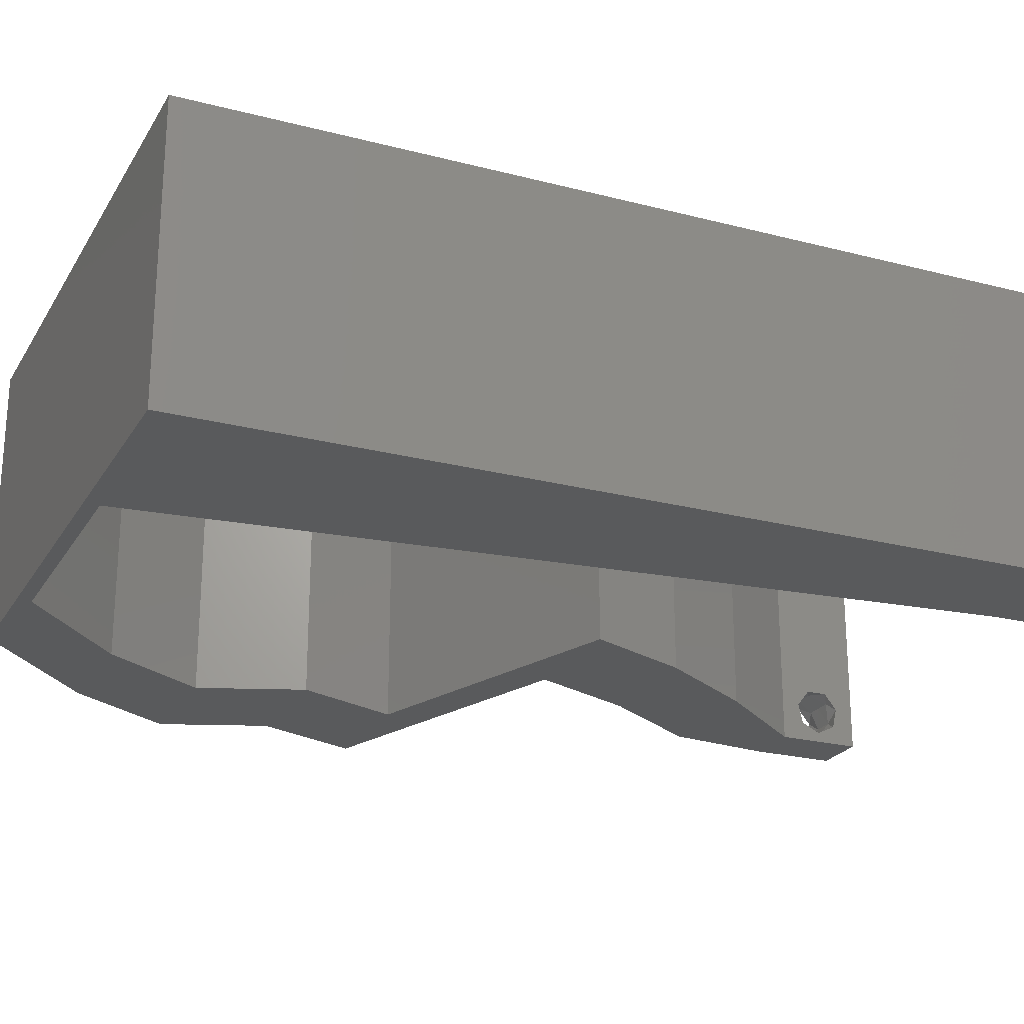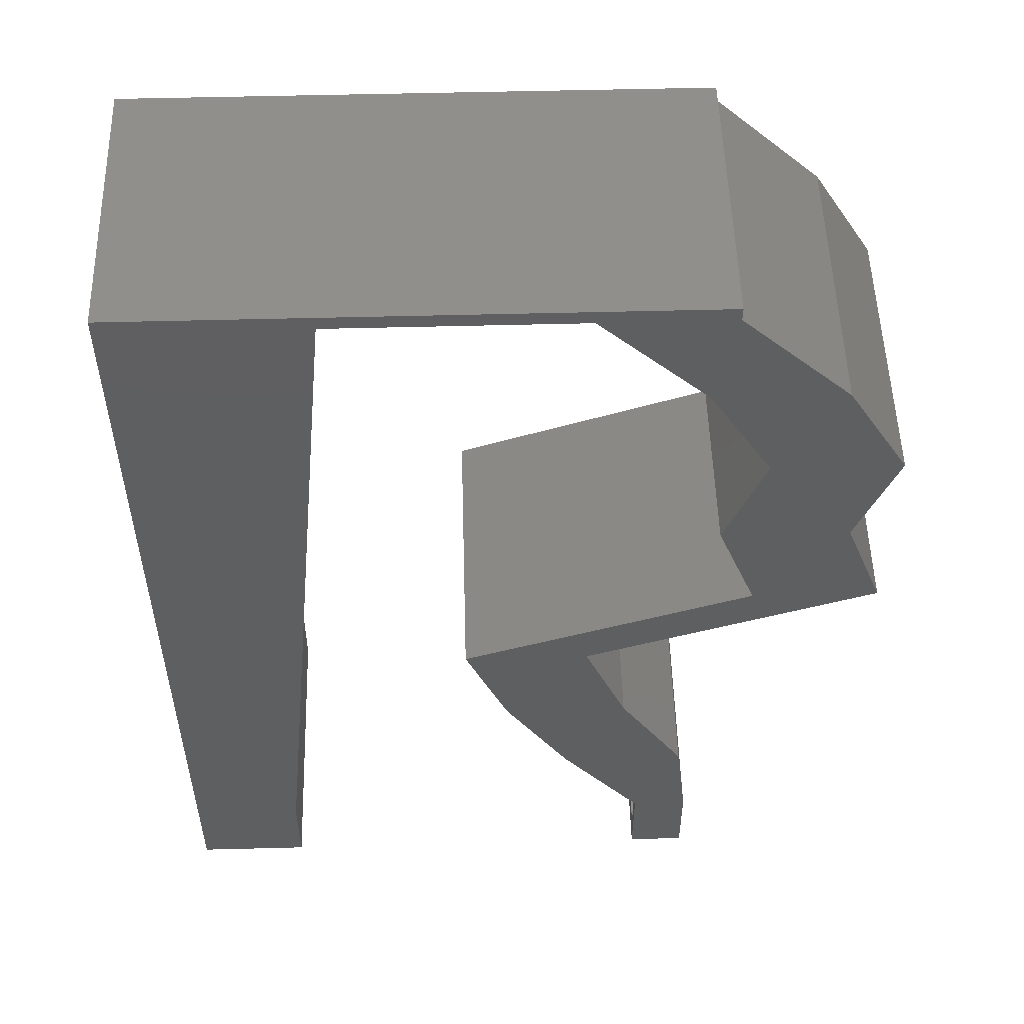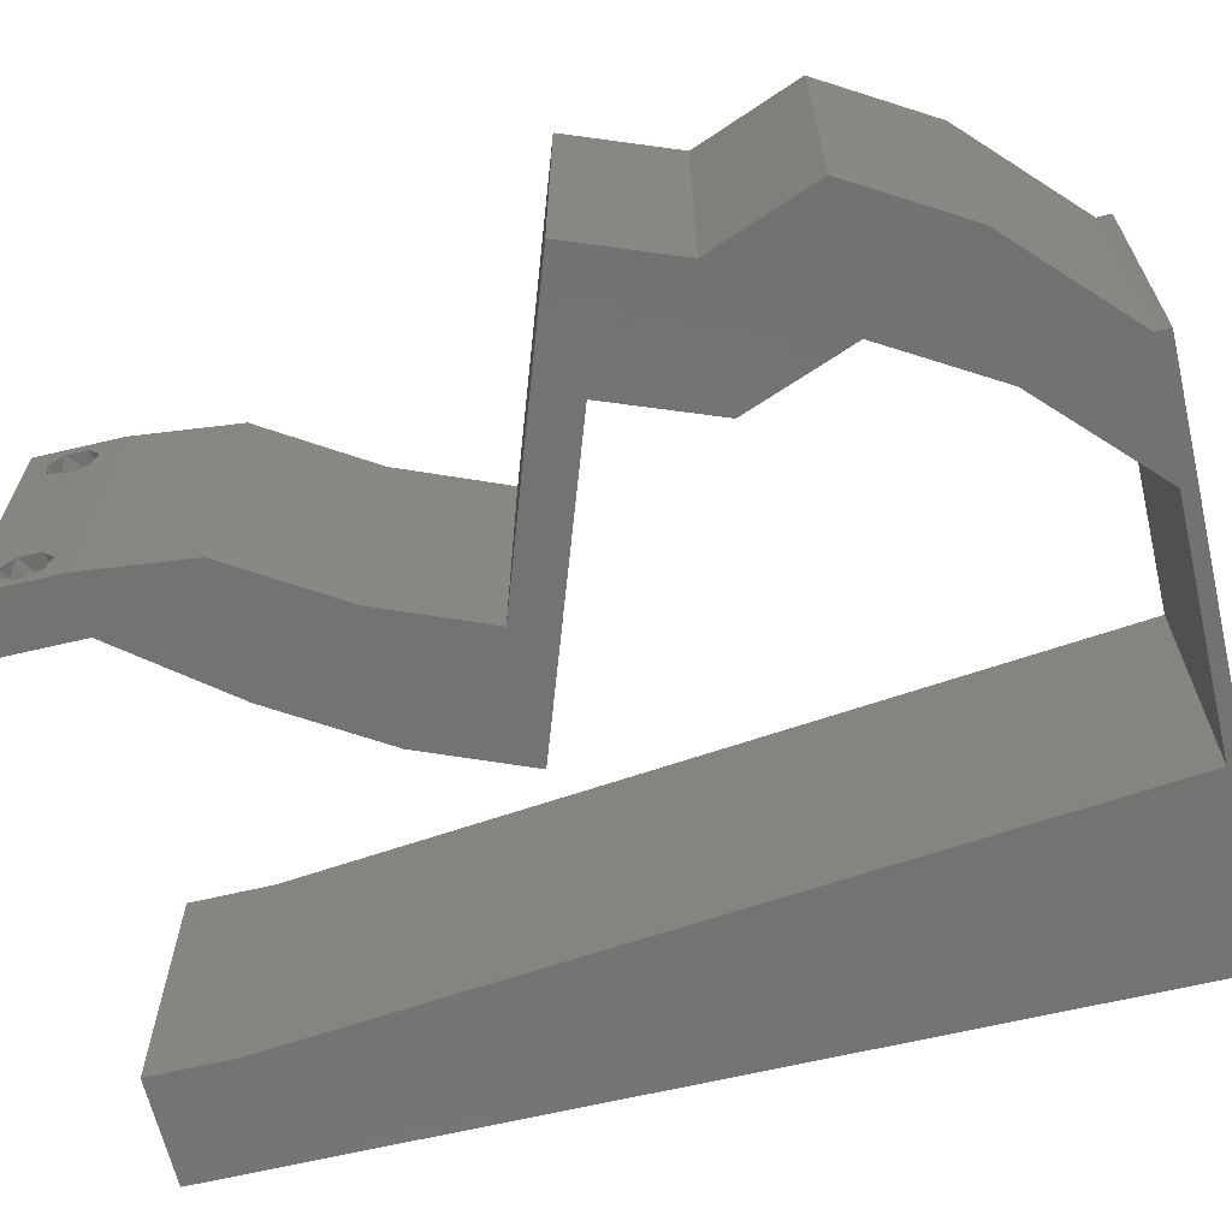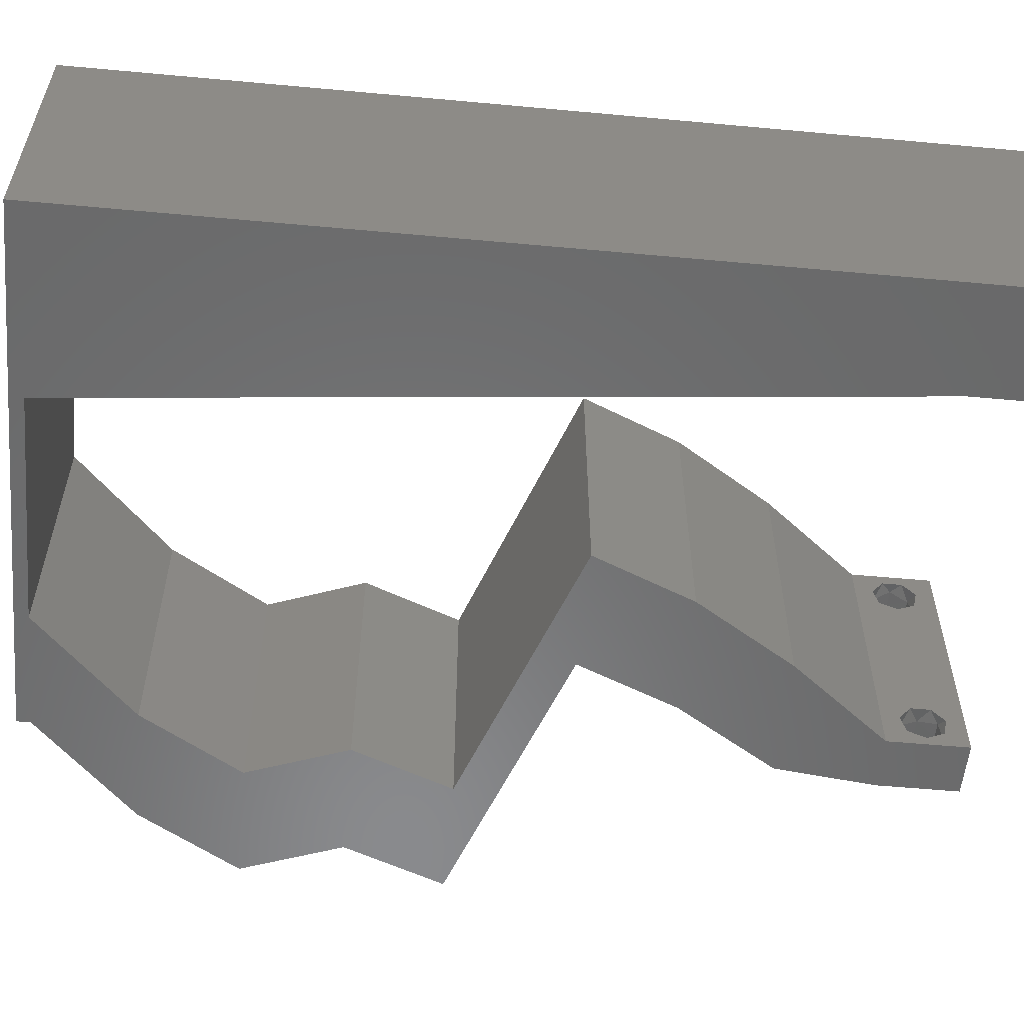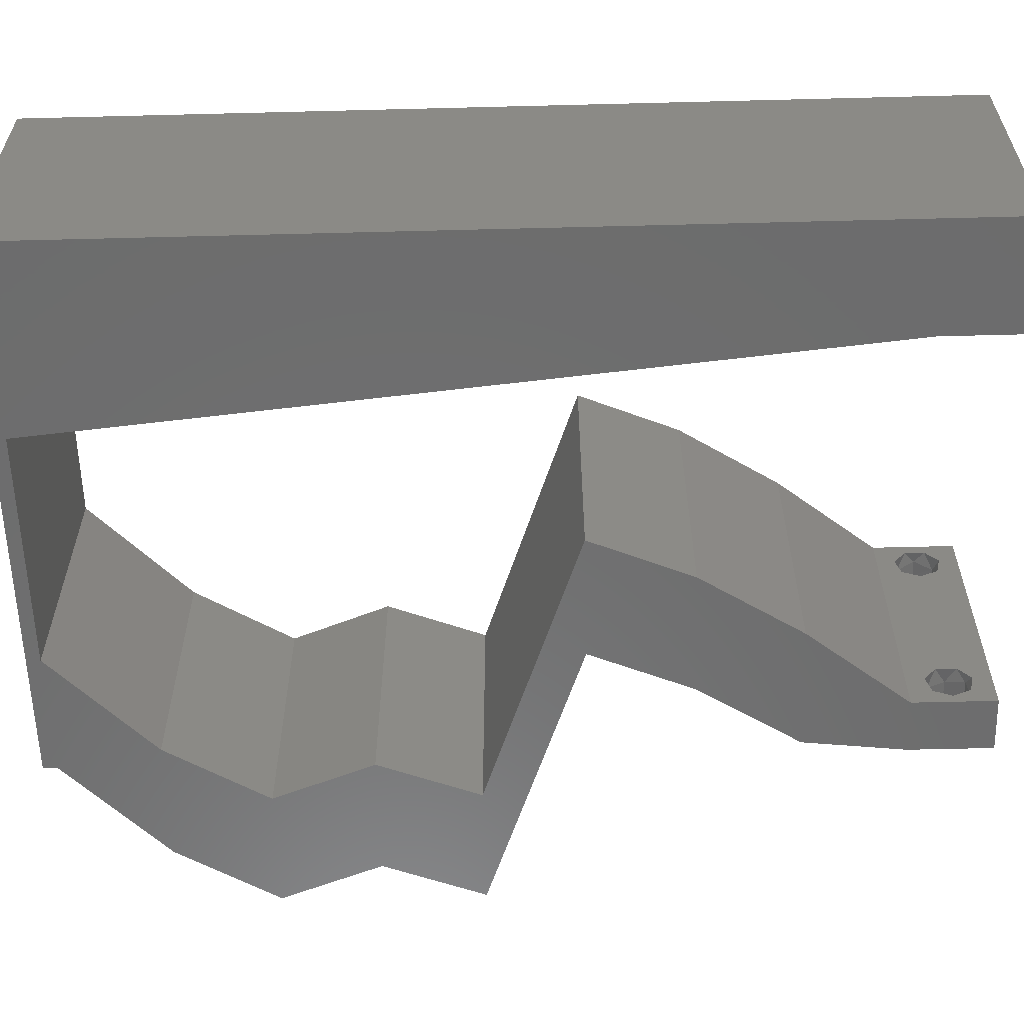
<metadata>
{"format":"stl","ext":"stl","renderer":"f3d","projection":"perspective","resolution":1024,"background":"white","views":[{"elev":-23.3,"azim":-113.8,"up":"+Z"},{"elev":52.6,"azim":-1.6,"up":"+Y"},{"elev":-65.0,"azim":103.4,"up":"+Z"},{"elev":-56.2,"azim":-95.5,"up":"+Z"},{"elev":-58.9,"azim":-88.5,"up":"+Z"}]}
</metadata>
<code>
# stl→obj: 252 verts, 508 faces
v 0.04 0 0.01
v 0.04 -0.006 0.01
v 0.04 -0.002262 0.003932
v 0.04 -0.003 0.0159
v 0.04 -0.001671 0.00134
v 0.04 0 0
v 0.04 -0.001343 0.002778
v 0.04 -0.004657 0.002778
v 0.04 -0.006 0
v 0.04 -0.004329 0.00134
v 0.04 -0.003 0.0007
v 0.04 -0.004657 0.01798
v 0.04 -0.003738 0.01913
v 0.04 -0.006 0.02
v 0.04 -0.002262 0.01913
v 0.04 -0.001343 0.01798
v 0.04 0 0.02
v 0.04 -0.001671 0.01654
v 0.04 -0.004329 0.01654
v 0.04 -0.003738 0.003932
v 0.036 -0.006 0.01
v 0.036 0 0.01
v 0.036 -0.002262 0.003932
v 0.036 -0.003 0.0159
v 0.036 -0.001343 0.002778
v 0.036 0 0
v 0.036 -0.001671 0.00134
v 0.036 -0.004329 0.00134
v 0.036 -0.006 0
v 0.036 -0.004657 0.002778
v 0.036 -0.003 0.0007
v 0.036 -0.003738 0.01913
v 0.036 -0.004657 0.01798
v 0.036 -0.006 0.02
v 0.036 0 0.02
v 0.036 -0.001343 0.01798
v 0.036 -0.002262 0.01913
v 0.036 -0.004329 0.01654
v 0.036 -0.001671 0.01654
v 0.036 -0.003738 0.003932
v 0.008 0 0.02
v 0 0 0.02
v 0.004 -0.003 0.02
v 0 -0.006 0.02
v 0.008 -0.006 0.02
v 0.0314 0.02212 0.02
v 0.02237 0.02212 0.02
v 0.02996 0.0172 0.02
v 0.04318 0.0295 0.02
v 0.05221 0.0295 0.02
v 0.04484 0.03438 0.02
v 0.04935 0.03687 0.02
v 0.04311 0.04425 0.02
v 0.04032 0.03687 0.02
v 0.004207 0.005964 0.02
v 0.05214 0.04425 0.02
v 0.01 0.06 0.02
v 0 0.06 0.02
v 0.007078 0.05268 0.02
v 0.03917 0.007375 0.02
v 0.03447 0.01475 0.02
v 0.03013 0.007375 0.02
v 0 0.024 0.02
v 0 0.012 0.02
v 0.004823 0.01789 0.02
v 0.03865 0.05162 0.02
v 0.04768 0.05162 0.02
v 0.02544 0.01475 0.02
v 0.009156 0.0118 0.02
v 0.01031 0.0236 0.02
v 0 0.048 0.02
v 0.01263 0.0472 0.02
v 0.006059 0.04189 0.02
v 0 0.036 0.02
v 0.005397 0.03 0.02
v 0.01147 0.0354 0.02
v 0.038 -0.003 0.02
v 0.03097 0.059 0.02
v 0.03 0.06 0.02
v 0.02238 0.059 0.02
v 0.01378 0.059 0.02
v 0.02 0.06 0.02
v 0.04 0.059 0.02
v 0.04 0.06 0.02
v 0.04181 0.02581 0.02
v 0.03278 0.02581 0.02
v 0 -0.006 0.01
v 0 -0.003 0.015
v 0 0 0.01
v 0 -0.006 0
v 0 -0.003 0.005
v 0 0 0
v 0.004 -0.006 0.015
v 0.008 -0.006 0.01
v 0.004 -0.006 0.005
v 0.008 -0.006 0
v 0 0.06 0
v 0 0.051 0.0086
v 0 0.06 0.01
v 0 0.009 0.0114
v 0 0.048 0
v 0 0.0415 0.009767
v 0 0.03 0.01
v 0 0.036 0
v 0 0.024 0
v 0 0.0185 0.01023
v 0 0.012 0
v 0 0.005337 0.005128
v 0 0.05466 0.01487
v 0.008 0 0
v 0.004 -0.003 0
v 0.0314 0.02212 0
v 0.02996 0.0172 0
v 0.02237 0.02212 0
v 0.04318 0.0295 0
v 0.04484 0.03438 0
v 0.05221 0.0295 0
v 0.04935 0.03687 0
v 0.04311 0.04425 0
v 0.04032 0.03687 0
v 0.004207 0.005964 0
v 0.05214 0.04425 0
v 0.01 0.06 0
v 0.007078 0.05268 0
v 0.03917 0.007375 0
v 0.03013 0.007375 0
v 0.03447 0.01475 0
v 0.004823 0.01789 0
v 0.03865 0.05162 0
v 0.04768 0.05162 0
v 0.02544 0.01475 0
v 0.009156 0.0118 0
v 0.01031 0.0236 0
v 0.01263 0.0472 0
v 0.006059 0.04189 0
v 0.005397 0.03 0
v 0.01147 0.0354 0
v 0.038 -0.003 0
v 0.02238 0.059 0
v 0.03 0.06 0
v 0.03097 0.059 0
v 0.01378 0.059 0
v 0.02 0.06 0
v 0.04 0.06 0
v 0.04 0.059 0
v 0.04181 0.02581 0
v 0.03278 0.02581 0
v 0.008 0 0.01
v 0.008 -0.003 0.015
v 0.008 -0.003 0.005
v 0.015 0.06 0.00866
v 0.025 0.06 0.01134
v 0.006575 0.06 0.01266
v 0.03343 0.06 0.007337
v 0.04 0.06 0.01
v 0.0342 0.06 0.01422
v 0.005798 0.06 0.00578
v 0.04 0.059 0.01
v 0.04384 0.05531 0.005494
v 0.04384 0.05531 0.01448
v 0.04768 0.05162 0.01
v 0.04991 0.04794 0.015
v 0.05214 0.04425 0.01
v 0.04991 0.04794 0.005
v 0.05075 0.04056 0.015
v 0.04935 0.03687 0.01
v 0.05075 0.04056 0.005
v 0.05078 0.03319 0.015
v 0.05221 0.0295 0.01
v 0.05078 0.03319 0.005
v 0.04418 0.02665 0.01168
v 0.03835 0.02459 0.0074
v 0.0314 0.02212 0.01
v 0.04676 0.02757 0.005212
v 0.03739 0.02425 0.01386
v 0.03294 0.01844 0.015
v 0.03447 0.01475 0.01
v 0.03294 0.01844 0.005
v 0.03682 0.01106 0.015
v 0.03917 0.007375 0.01
v 0.03682 0.01106 0.005
v 0.03958 0.003687 0.015
v 0.03958 0.003687 0.005
v 0.03307 0.003687 0.015
v 0.03013 0.007375 0.01
v 0.03307 0.003687 0.005
v 0.02779 0.01106 0.015
v 0.02544 0.01475 0.01
v 0.02779 0.01106 0.005
v 0.02237 0.02212 0.01
v 0.02391 0.01844 0.015
v 0.02391 0.01844 0.005
v 0.03041 0.02497 0.01168
v 0.03623 0.02704 0.0074
v 0.04318 0.0295 0.01
v 0.02783 0.02406 0.005212
v 0.03719 0.02738 0.01386
v 0.04032 0.03687 0.01
v 0.04175 0.03319 0.015
v 0.04175 0.03319 0.005
v 0.04311 0.04425 0.01
v 0.04172 0.04056 0.015
v 0.04172 0.04056 0.005
v 0.04088 0.04794 0.015
v 0.03865 0.05162 0.01
v 0.04088 0.04794 0.005
v 0.03481 0.05531 0.005494
v 0.03481 0.05531 0.01448
v 0.03097 0.059 0.01
v 0.0237 0.059 0.007632
v 0.01823 0.059 0.00498
v 0.01378 0.059 0.01
v 0.01965 0.059 0.01365
v 0.02547 0.059 0.01429
v 0.008867 0.00885 0.01149
v 0.01291 0.05015 0.01149
v 0.01089 0.0295 0.01
v 0.012 0.04081 0.01025
v 0.009783 0.01819 0.01025
v 0.01326 0.05362 0.005
v 0.0385 -0.002262 0.01607
v 0.03873 -0.003738 0.01607
v 0.03726 -0.003758 0.01608
v 0.03712 -0.002262 0.01607
v 0.03727 -0.004657 0.01722
v 0.03873 -0.004329 0.01866
v 0.03875 -0.004657 0.01722
v 0.03725 -0.004329 0.01866
v 0.03727 -0.001671 0.01866
v 0.03875 -0.001671 0.01866
v 0.03802 -0.003011 0.0193
v 0.03915 -0.003 0.0193
v 0.03686 -0.002995 0.0193
v 0.03798 -0.00134 0.01723
v 0.03687 -0.001344 0.01722
v 0.03914 -0.001343 0.01722
v 0.0385 -0.002262 0.0008684
v 0.03873 -0.003738 0.0008684
v 0.03726 -0.003758 0.0008785
v 0.03712 -0.002262 0.0008684
v 0.03873 -0.003 0.0041
v 0.03727 -0.001671 0.00346
v 0.03875 -0.001671 0.00346
v 0.03725 -0.003 0.0041
v 0.03727 -0.004657 0.002022
v 0.03875 -0.004657 0.002022
v 0.03802 -0.004336 0.003451
v 0.03687 -0.004326 0.003464
v 0.03916 -0.004329 0.00346
v 0.03798 -0.00134 0.002033
v 0.03687 -0.001344 0.002017
v 0.03914 -0.001343 0.00202
f 1 2 3
f 1 4 2
f 5 6 7
f 8 9 10
f 10 9 11
f 11 6 5
f 12 13 14
f 15 16 17
f 14 15 17
f 13 15 14
f 9 6 11
f 8 2 9
f 17 18 1
f 16 18 17
f 14 2 19
f 19 12 14
f 6 1 7
f 1 18 4
f 2 4 19
f 7 1 3
f 20 2 8
f 3 2 20
f 21 22 23
f 24 22 21
f 25 26 27
f 28 29 30
f 28 31 29
f 26 31 27
f 32 33 34
f 35 36 37
f 37 34 35
f 34 33 38
f 32 34 37
f 26 29 31
f 25 22 26
f 34 38 21
f 35 22 39
f 39 36 35
f 29 21 30
f 21 38 24
f 39 22 24
f 30 21 40
f 40 21 23
f 23 22 25
f 41 42 43
f 44 45 43
f 46 47 48
f 49 50 51
f 52 53 51
f 53 54 51
f 42 41 55
f 56 53 52
f 57 58 59
f 60 61 62
f 63 64 65
f 66 53 67
f 67 53 56
f 68 62 48
f 62 61 48
f 69 70 65
f 58 71 59
f 61 46 48
f 47 68 48
f 54 49 51
f 50 52 51
f 72 59 73
f 59 71 73
f 74 63 75
f 69 64 55
f 70 76 75
f 34 14 77
f 42 44 43
f 45 41 43
f 70 63 65
f 71 74 73
f 17 35 77
f 64 69 65
f 76 74 75
f 76 72 73
f 63 70 75
f 74 76 73
f 64 42 55
f 14 17 77
f 35 34 77
f 78 79 80
f 81 82 57
f 82 81 80
f 41 69 55
f 79 82 80
f 78 83 84
f 79 78 84
f 83 66 67
f 78 66 83
f 85 50 49
f 46 86 47
f 85 86 46
f 17 60 35
f 35 60 62
f 86 85 49
f 81 57 59
f 72 81 59
f 87 88 89
f 42 88 44
f 90 91 92
f 89 91 87
f 44 88 87
f 89 88 42
f 87 91 90
f 92 91 89
f 45 93 94
f 87 93 44
f 90 95 87
f 94 95 96
f 44 93 45
f 94 93 87
f 96 95 90
f 87 95 94
f 97 98 99
f 42 100 89
f 101 98 97
f 64 100 42
f 102 103 74
f 104 103 102
f 104 102 101
f 74 103 63
f 105 103 104
f 63 106 64
f 63 103 106
f 71 102 74
f 107 106 105
f 106 103 105
f 92 108 107
f 58 109 71
f 71 98 102
f 107 100 106
f 71 109 98
f 107 108 100
f 106 100 64
f 102 98 101
f 99 109 58
f 89 108 92
f 100 108 89
f 98 109 99
f 110 111 92
f 90 111 96
f 112 113 114
f 115 116 117
f 118 116 119
f 119 116 120
f 92 121 110
f 122 118 119
f 123 124 97
f 125 126 127
f 105 128 107
f 129 130 119
f 130 122 119
f 131 113 126
f 126 113 127
f 132 128 133
f 97 124 101
f 127 113 112
f 114 113 131
f 120 116 115
f 117 116 118
f 134 135 124
f 124 135 101
f 104 136 105
f 132 121 107
f 133 136 137
f 29 138 9
f 92 111 90
f 96 111 110
f 133 128 105
f 101 135 104
f 6 138 26
f 107 128 132
f 137 136 104
f 137 135 134
f 105 136 133
f 104 135 137
f 107 121 92
f 9 138 6
f 26 138 29
f 139 140 141
f 142 123 143
f 143 139 142
f 110 121 132
f 143 140 139
f 141 144 145
f 141 140 144
f 129 145 130
f 141 145 129
f 117 146 115
f 114 147 112
f 112 147 146
f 6 26 125
f 26 126 125
f 146 147 115
f 142 124 123
f 134 124 142
f 148 149 94
f 45 149 41
f 110 150 96
f 94 150 148
f 41 149 148
f 94 149 45
f 96 150 94
f 148 150 110
f 82 151 57
f 143 152 140
f 82 152 151
f 151 152 143
f 151 153 57
f 152 154 140
f 79 152 82
f 123 151 143
f 140 154 144
f 144 154 155
f 58 153 99
f 57 153 58
f 79 156 152
f 123 157 151
f 152 156 154
f 151 157 153
f 84 156 79
f 155 156 84
f 97 157 123
f 99 157 97
f 154 156 155
f 153 157 99
f 155 84 83
f 158 155 83
f 145 144 155
f 145 155 158
f 145 159 130
f 67 160 83
f 83 160 158
f 161 160 67
f 160 159 158
f 161 159 160
f 158 159 145
f 130 159 161
f 67 162 161
f 163 162 56
f 161 164 130
f 122 164 163
f 56 162 67
f 161 162 163
f 130 164 122
f 163 164 161
f 56 165 163
f 166 165 52
f 163 167 122
f 118 167 166
f 52 165 56
f 166 167 163
f 163 165 166
f 122 167 118
f 52 168 166
f 169 168 50
f 166 170 118
f 117 170 169
f 50 168 52
f 166 168 169
f 169 170 166
f 118 170 117
f 50 171 169
f 85 171 50
f 146 172 112
f 112 172 173
f 117 174 146
f 46 175 85
f 169 174 117
f 173 175 46
f 146 174 172
f 172 174 171
f 175 171 85
f 171 174 169
f 175 172 171
f 173 172 175
f 46 176 173
f 177 176 61
f 173 178 112
f 127 178 177
f 61 176 46
f 173 176 177
f 177 178 173
f 112 178 127
f 61 179 177
f 180 179 60
f 177 181 127
f 125 181 180
f 60 179 61
f 177 179 180
f 127 181 125
f 180 181 177
f 1 182 17
f 60 182 180
f 180 183 125
f 6 183 1
f 180 182 1
f 17 182 60
f 1 183 180
f 125 183 6
f 2 14 34
f 21 2 34
f 29 9 2
f 29 2 21
f 35 184 22
f 185 184 62
f 22 186 26
f 126 186 185
f 22 184 185
f 26 186 126
f 62 184 35
f 185 186 22
f 62 187 185
f 188 187 68
f 185 189 126
f 131 189 188
f 185 187 188
f 68 187 62
f 126 189 131
f 188 189 185
f 190 191 47
f 68 191 188
f 188 192 131
f 114 192 190
f 47 191 68
f 188 191 190
f 190 192 188
f 131 192 114
f 47 193 190
f 86 193 47
f 147 194 115
f 115 194 195
f 114 196 147
f 49 197 86
f 190 196 114
f 195 197 49
f 147 196 194
f 194 196 193
f 197 193 86
f 193 196 190
f 197 194 193
f 195 194 197
f 198 199 54
f 49 199 195
f 120 200 198
f 195 200 115
f 195 199 198
f 54 199 49
f 115 200 120
f 198 200 195
f 201 202 53
f 54 202 198
f 119 203 201
f 198 203 120
f 53 202 54
f 198 202 201
f 120 203 119
f 201 203 198
f 53 204 201
f 205 204 66
f 201 206 119
f 129 206 205
f 66 204 53
f 201 204 205
f 205 206 201
f 119 206 129
f 129 207 141
f 78 208 66
f 66 208 205
f 209 207 208
f 209 208 78
f 208 207 205
f 205 207 129
f 141 207 209
f 141 210 139
f 209 210 141
f 142 211 212
f 212 213 81
f 78 214 209
f 81 213 80
f 213 211 210
f 212 211 213
f 139 211 142
f 80 214 78
f 214 213 210
f 214 210 209
f 210 211 139
f 80 213 214
f 132 215 110
f 148 215 41
f 81 216 212
f 41 215 69
f 72 216 81
f 70 217 76
f 137 217 133
f 217 218 76
f 69 219 70
f 70 219 217
f 137 218 217
f 133 219 132
f 217 219 133
f 76 218 72
f 134 218 137
f 142 220 134
f 219 215 132
f 134 216 218
f 134 220 216
f 69 215 219
f 218 216 72
f 212 220 142
f 216 220 212
f 110 215 148
f 24 4 221
f 4 24 222
f 222 24 223
f 24 221 224
f 225 226 227
f 226 225 228
f 222 225 227
f 229 230 231
f 225 222 223
f 231 230 232
f 229 231 233
f 224 234 235
f 221 234 224
f 226 228 231
f 13 12 226
f 37 36 229
f 38 33 225
f 226 12 227
f 225 33 228
f 12 19 227
f 16 15 230
f 33 32 228
f 19 4 222
f 19 222 227
f 230 229 234
f 221 18 236
f 226 231 232
f 234 221 236
f 38 225 223
f 231 228 233
f 13 226 232
f 37 229 233
f 228 32 233
f 230 15 232
f 229 36 235
f 16 230 236
f 4 18 221
f 234 229 235
f 39 24 224
f 230 234 236
f 39 224 235
f 32 37 233
f 15 13 232
f 36 39 235
f 18 16 236
f 24 38 223
f 31 11 237
f 11 31 238
f 238 31 239
f 31 237 240
f 241 242 243
f 242 241 244
f 238 245 246
f 241 247 244
f 245 238 239
f 244 247 248
f 247 241 249
f 240 250 251
f 237 250 240
f 246 245 247
f 3 20 241
f 28 30 245
f 23 25 242
f 3 241 243
f 23 242 244
f 7 3 243
f 8 10 246
f 40 23 244
f 10 11 238
f 10 238 246
f 243 242 250
f 237 5 252
f 250 237 252
f 246 247 249
f 247 245 248
f 28 245 239
f 245 30 248
f 241 20 249
f 8 246 249
f 40 244 248
f 242 25 251
f 7 243 252
f 11 5 237
f 250 242 251
f 27 31 240
f 243 250 252
f 27 240 251
f 30 40 248
f 20 8 249
f 25 27 251
f 5 7 252
f 31 28 239

</code>
